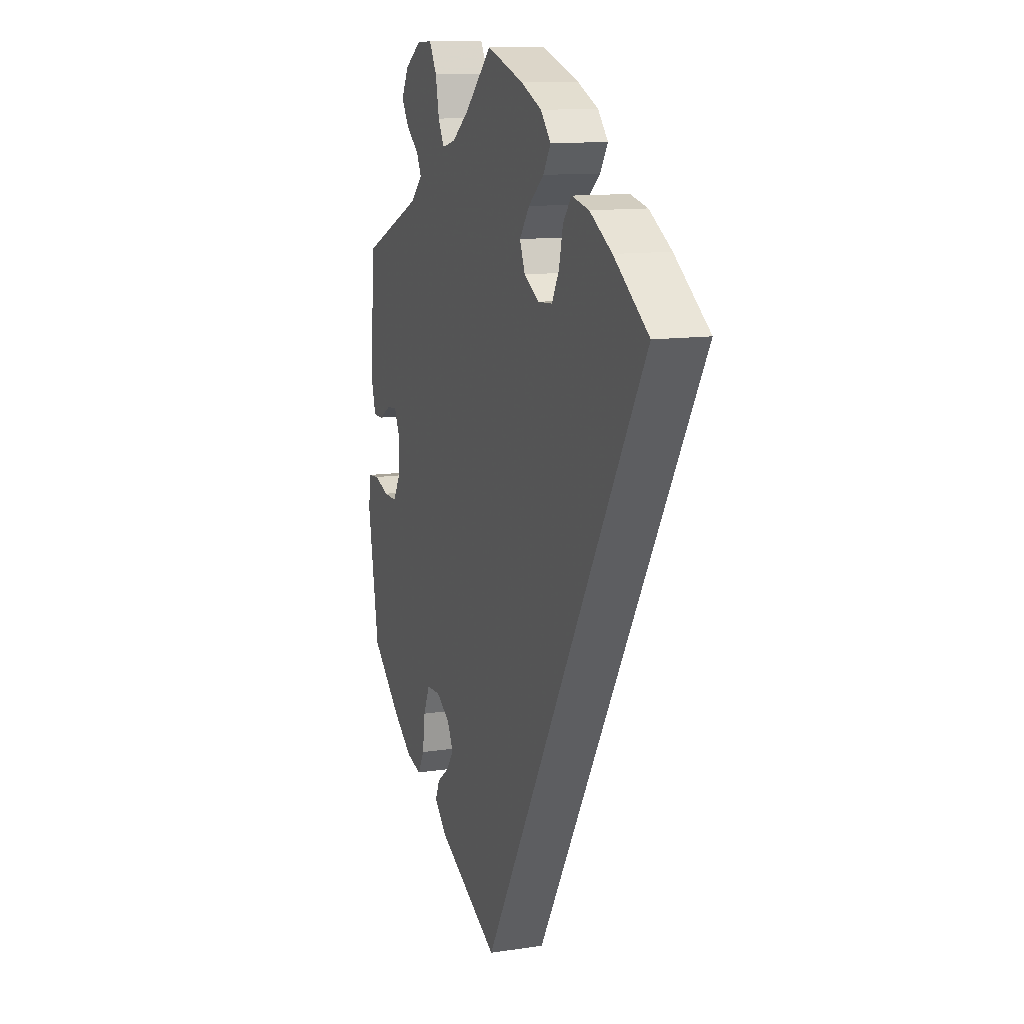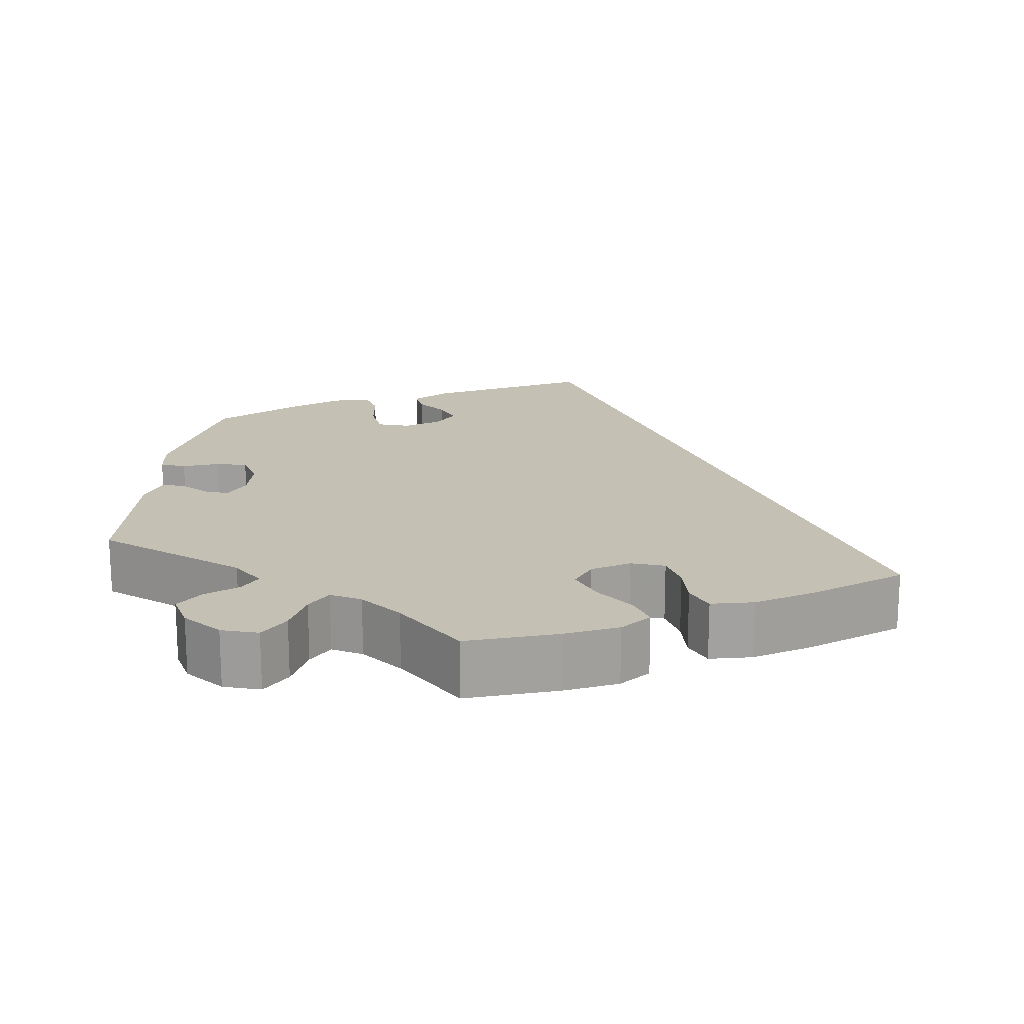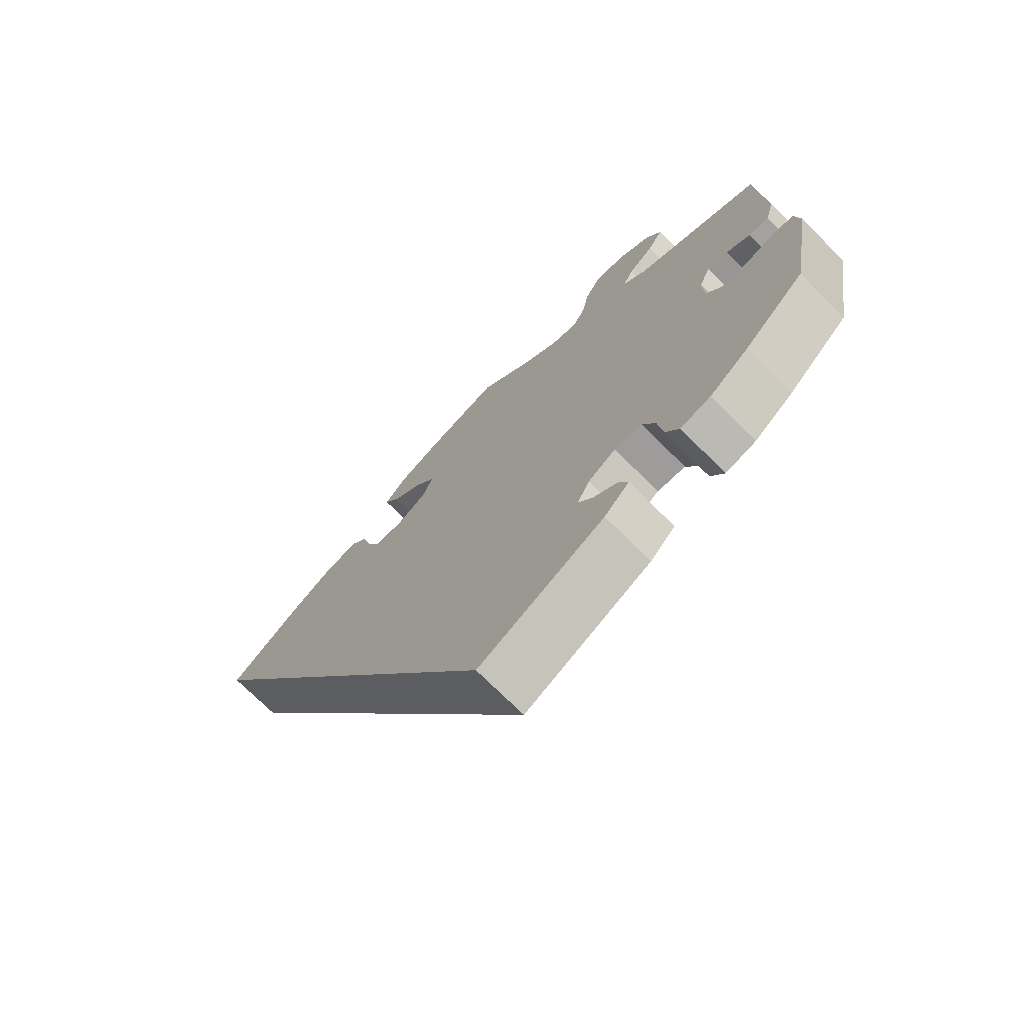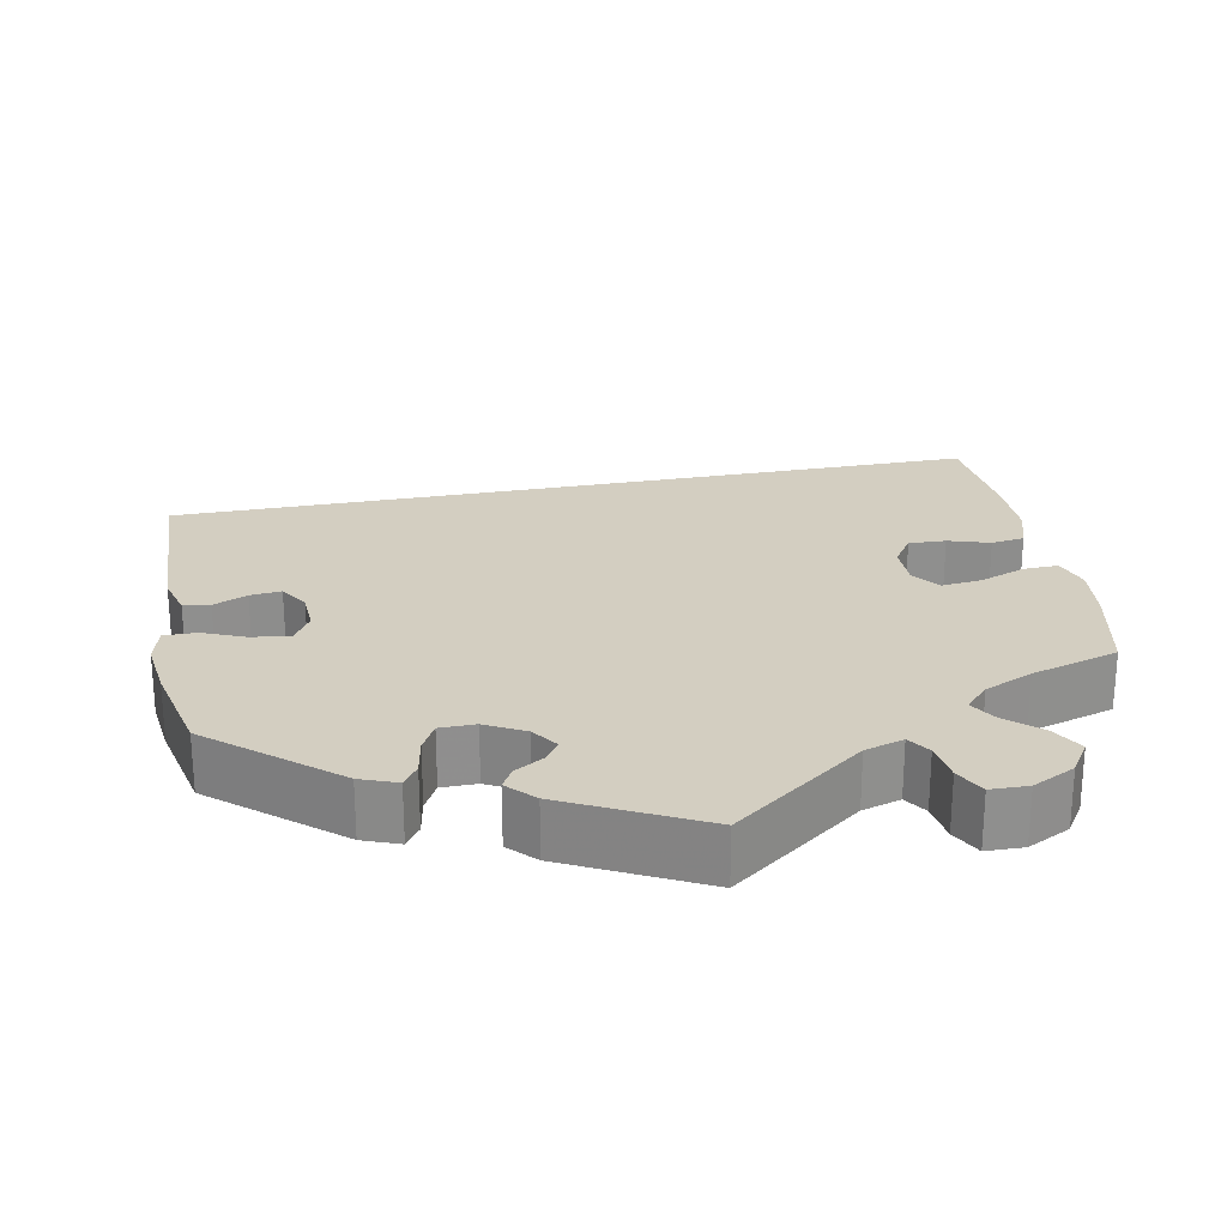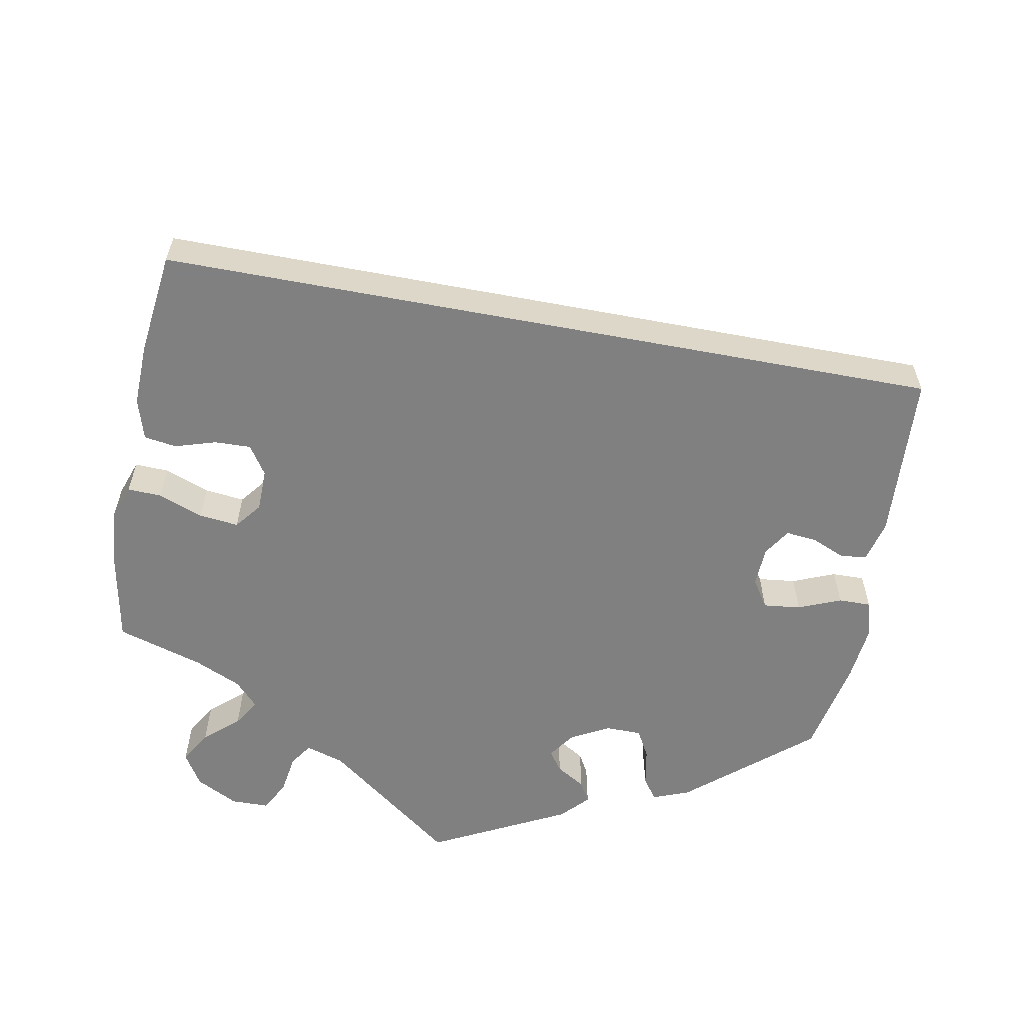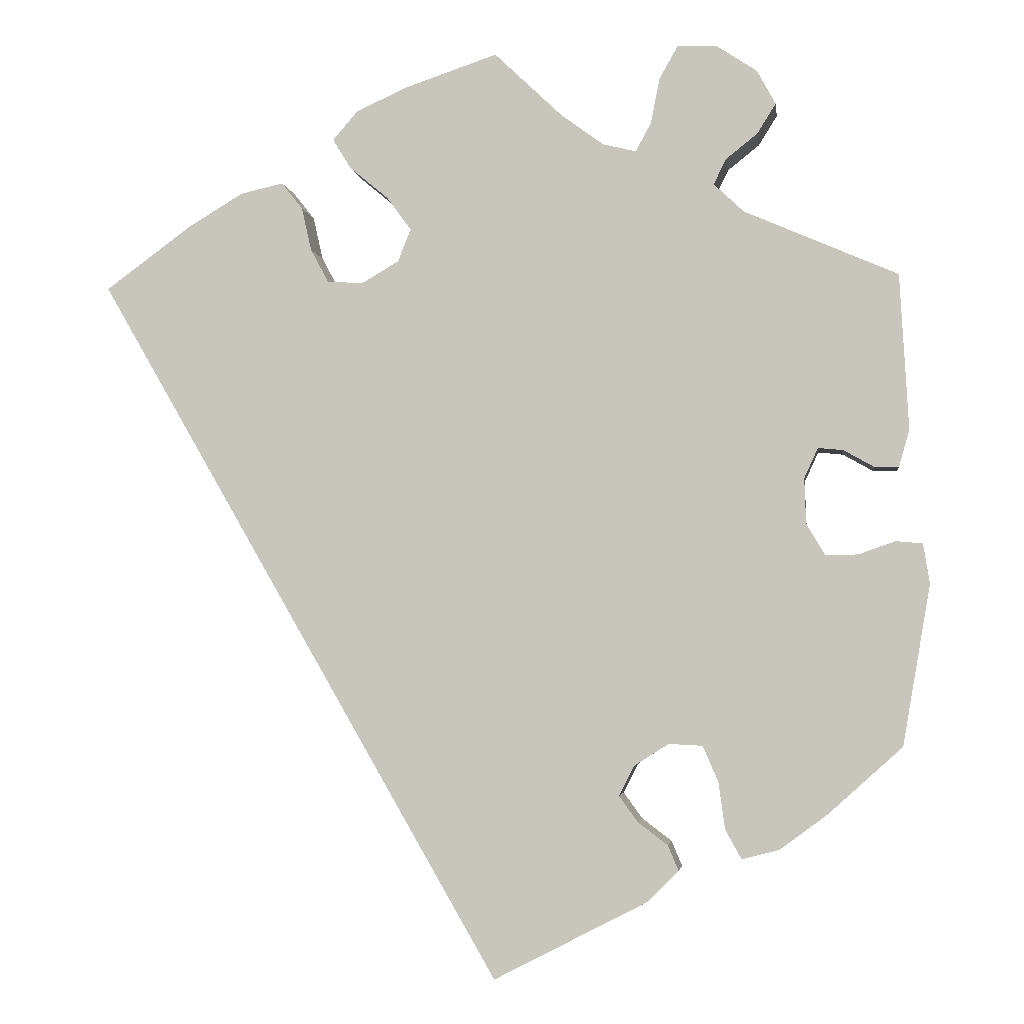
<metadata>
{"format":"obj","ext":"obj","renderer":"f3d","projection":"perspective","resolution":1024,"background":"white","views":[{"elev":12.0,"azim":70.1,"up":"+Z"},{"elev":18.2,"azim":7.5,"up":"+Y"},{"elev":-72.5,"azim":-135.0,"up":"+Z"},{"elev":25.2,"azim":-70.9,"up":"+Y"},{"elev":-60.0,"azim":109.3,"up":"+Y"},{"elev":-3.2,"azim":-172.5,"up":"+Z"}]}
</metadata>
<code>
v 0.001 0.07 -0.578
v -0.189 0.07 -0.48
v -0.227 0.07 -0.442
v -0.214 0.07 -0.411
v -0.177 0.07 -0.383
v -0.154 0.07 -0.351
v -0.173 0.07 -0.314
v -0.215 0.07 -0.287
v -0.257 0.07 -0.289
v -0.276 0.07 -0.333
v -0.284 0.07 -0.391
v -0.304 0.07 -0.427
v -0.35 0.07 -0.415
v -0.408 0.07 -0.372
v -0.5 0.07 -0.289
v -0.534 0.07 -0.091
v -0.526 0.07 -0.042
v -0.493 0.07 -0.039
v -0.448 0.07 -0.055
v -0.408 0.07 -0.056
v -0.385 0.07 -0.017
v -0.383 0.07 0.039
v -0.4 0.07 0.076
v -0.431 0.07 0.073
v -0.468 0.07 0.052
v -0.498 0.07 0.052
v -0.511 0.07 0.097
v -0.5 0.07 0.289
v -0.311 0.07 0.371
v -0.274 0.07 0.406
v -0.289 0.07 0.437
v -0.328 0.07 0.468
v -0.351 0.07 0.505
v -0.328 0.07 0.547
v -0.278 0.07 0.58
v -0.23 0.07 0.582
v -0.207 0.07 0.541
v -0.196 0.07 0.485
v -0.177 0.07 0.45
v -0.136 0.07 0.46
v -0.083 0.07 0.499
v 0 0.07 0.578
v 0.113 0.07 0.54
v 0.177 0.07 0.511
v 0.208 0.07 0.475
v 0.185 0.07 0.438
v 0.138 0.07 0.399
v 0.108 0.07 0.358
v 0.124 0.07 0.318
v 0.17 0.07 0.291
v 0.214 0.07 0.294
v 0.236 0.07 0.335
v 0.248 0.07 0.388
v 0.274 0.07 0.421
v 0.327 0.07 0.409
v 0.395 0.07 0.368
v 0.501 0.07 0.29
v 0.001 0 -0.578
v -0.189 0 -0.48
v -0.227 0 -0.442
v -0.214 0 -0.411
v -0.177 0 -0.383
v -0.154 0 -0.351
v -0.173 0 -0.314
v -0.215 0 -0.287
v -0.257 0 -0.289
v -0.276 0 -0.333
v -0.284 0 -0.391
v -0.304 0 -0.427
v -0.35 0 -0.415
v -0.408 0 -0.372
v -0.5 0 -0.289
v -0.534 0 -0.091
v -0.526 0 -0.042
v -0.493 0 -0.039
v -0.448 0 -0.055
v -0.408 0 -0.056
v -0.385 0 -0.017
v -0.383 0 0.039
v -0.4 0 0.076
v -0.431 0 0.073
v -0.468 0 0.052
v -0.498 0 0.052
v -0.511 0 0.097
v -0.5 0 0.289
v -0.311 0 0.371
v -0.274 0 0.406
v -0.289 0 0.437
v -0.328 0 0.468
v -0.351 0 0.505
v -0.328 0 0.547
v -0.278 0 0.58
v -0.23 0 0.582
v -0.207 0 0.541
v -0.196 0 0.485
v -0.177 0 0.45
v -0.136 0 0.46
v -0.083 0 0.499
v 0 0 0.578
v 0.113 0 0.54
v 0.177 0 0.511
v 0.208 0 0.475
v 0.185 0 0.438
v 0.138 0 0.399
v 0.108 0 0.358
v 0.124 0 0.318
v 0.17 0 0.291
v 0.214 0 0.294
v 0.236 0 0.335
v 0.248 0 0.388
v 0.274 0 0.421
v 0.327 0 0.409
v 0.395 0 0.368
v 0.501 0 0.29
f 52 53 54 55
f 51 52 55 56
f 44 45 46 47
f 44 47 48
f 41 42 43 44
f 40 41 44 48
f 39 40 48 49
f 35 36 37 38
f 35 38 39
f 34 35 39
f 31 32 33 34
f 30 31 34 39
f 29 30 39 49
f 24 25 26 27
f 23 24 27 28
f 16 17 18 19
f 16 19 20
f 15 16 20
f 14 15 20 21
f 10 11 12 13
f 9 10 13 14
f 2 3 4 5
f 2 5 6
f 1 2 6
f 51 56 57 1
f 28 29 49 50
f 23 28 50
f 22 23 50 51
f 21 22 51
f 9 14 21 51
f 8 9 51
f 7 8 51
f 1 6 7 51
f 112 111 110 109
f 113 112 109 108
f 104 103 102 101
f 105 104 101
f 101 100 99 98
f 105 101 98 97
f 106 105 97 96
f 95 94 93 92
f 96 95 92
f 96 92 91
f 91 90 89 88
f 96 91 88 87
f 106 96 87 86
f 84 83 82 81
f 85 84 81 80
f 76 75 74 73
f 77 76 73
f 77 73 72
f 78 77 72 71
f 70 69 68 67
f 71 70 67 66
f 62 61 60 59
f 63 62 59
f 63 59 58
f 58 114 113 108
f 107 106 86 85
f 107 85 80
f 108 107 80 79
f 108 79 78
f 108 78 71 66
f 108 66 65
f 108 65 64
f 108 64 63 58
f 1 58 59 2
f 2 59 60 3
f 3 60 61 4
f 4 61 62 5
f 5 62 63 6
f 6 63 64 7
f 7 64 65 8
f 8 65 66 9
f 9 66 67 10
f 10 67 68 11
f 11 68 69 12
f 12 69 70 13
f 13 70 71 14
f 14 71 72 15
f 15 72 73 16
f 16 73 74 17
f 17 74 75 18
f 18 75 76 19
f 19 76 77 20
f 20 77 78 21
f 21 78 79 22
f 22 79 80 23
f 23 80 81 24
f 24 81 82 25
f 25 82 83 26
f 26 83 84 27
f 27 84 85 28
f 28 85 86 29
f 29 86 87 30
f 30 87 88 31
f 31 88 89 32
f 32 89 90 33
f 33 90 91 34
f 34 91 92 35
f 35 92 93 36
f 36 93 94 37
f 37 94 95 38
f 38 95 96 39
f 39 96 97 40
f 40 97 98 41
f 41 98 99 42
f 42 99 100 43
f 43 100 101 44
f 44 101 102 45
f 45 102 103 46
f 46 103 104 47
f 47 104 105 48
f 48 105 106 49
f 49 106 107 50
f 50 107 108 51
f 51 108 109 52
f 52 109 110 53
f 53 110 111 54
f 54 111 112 55
f 55 112 113 56
f 56 113 114 57
f 57 114 58 1

</code>
